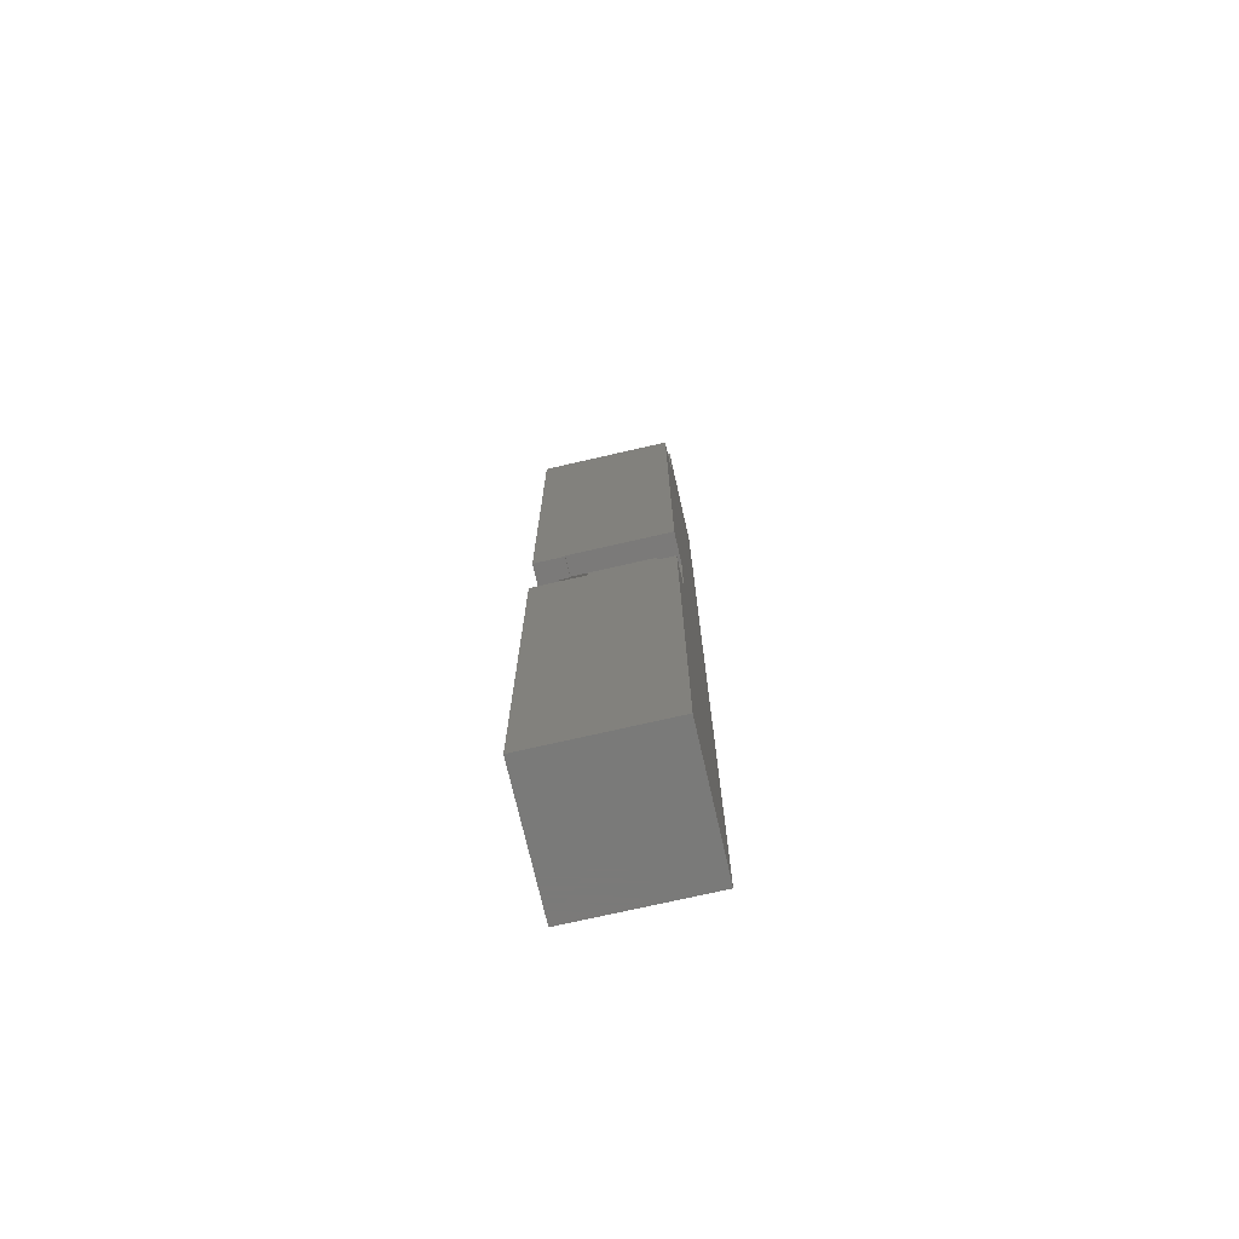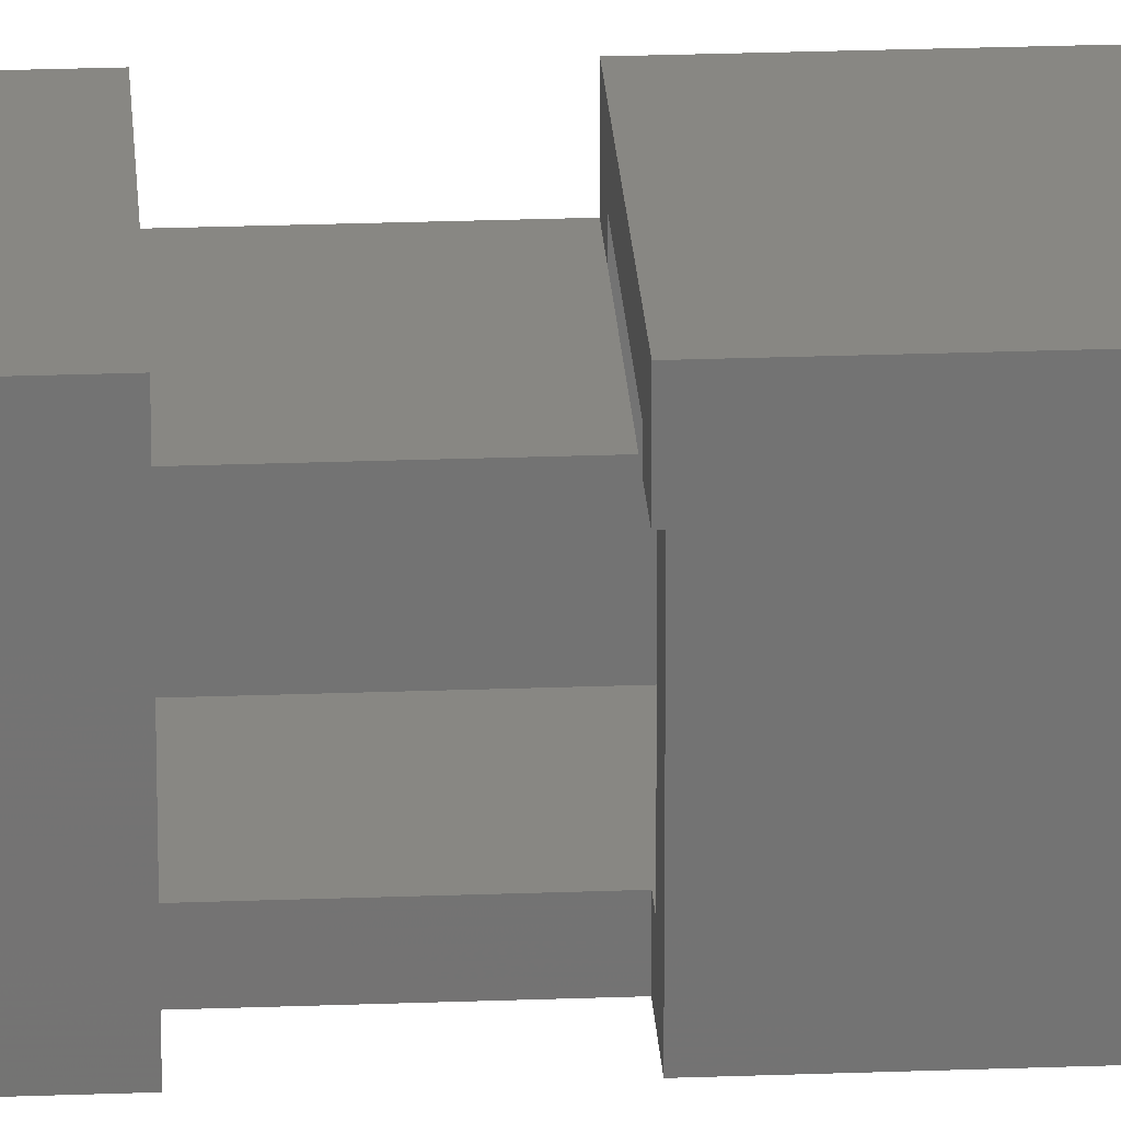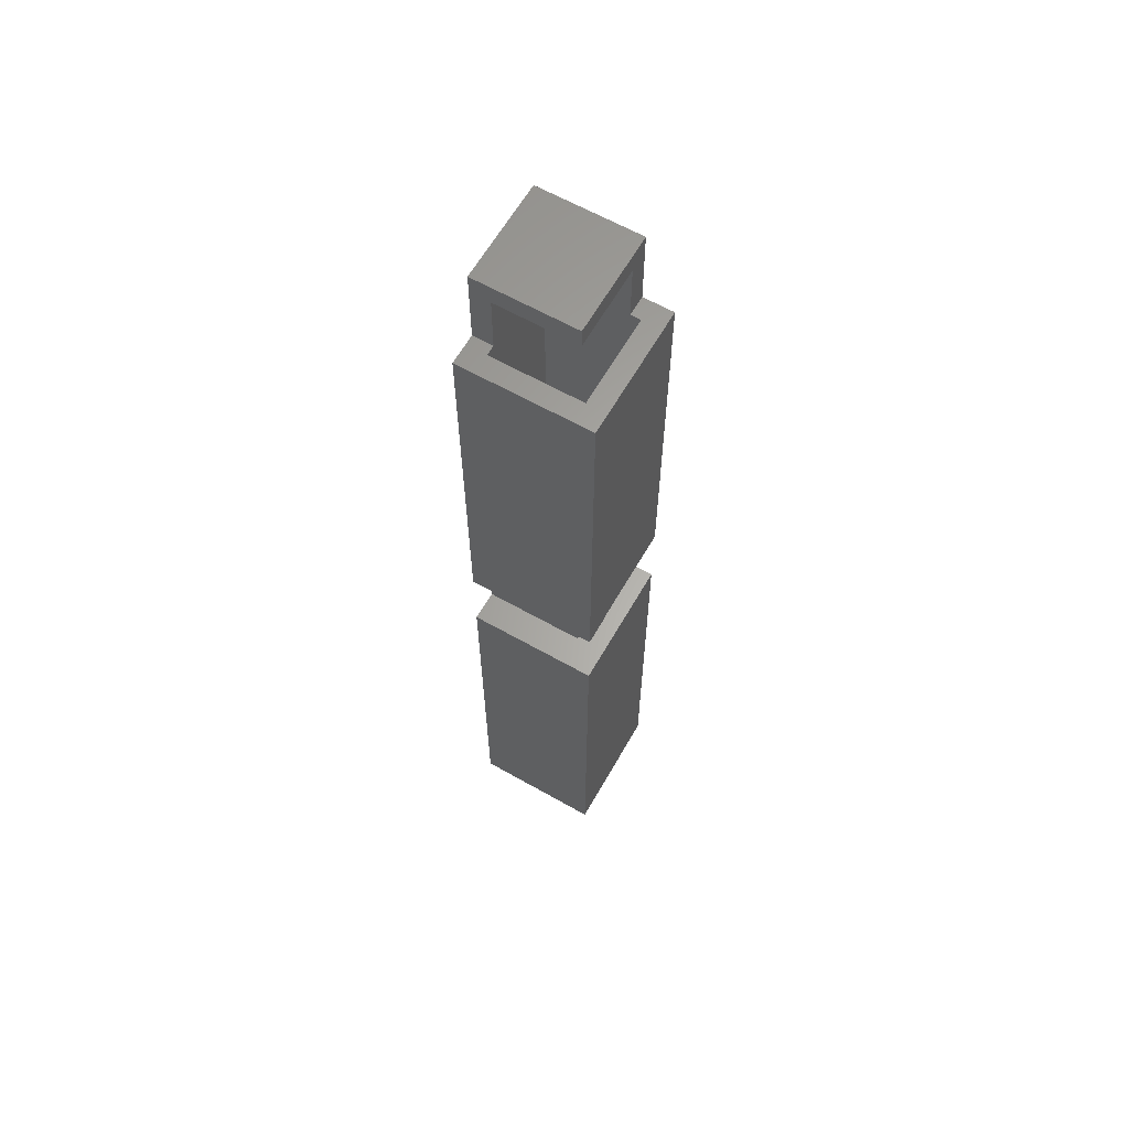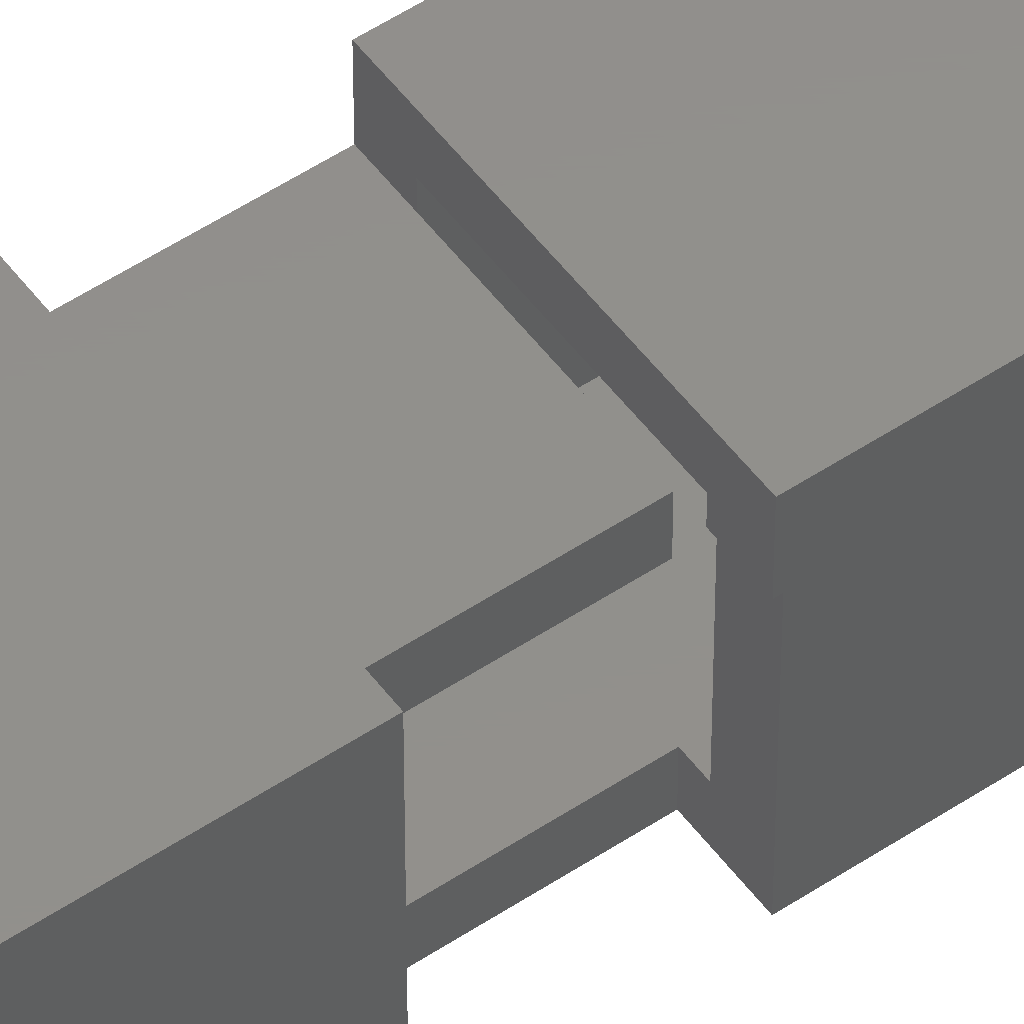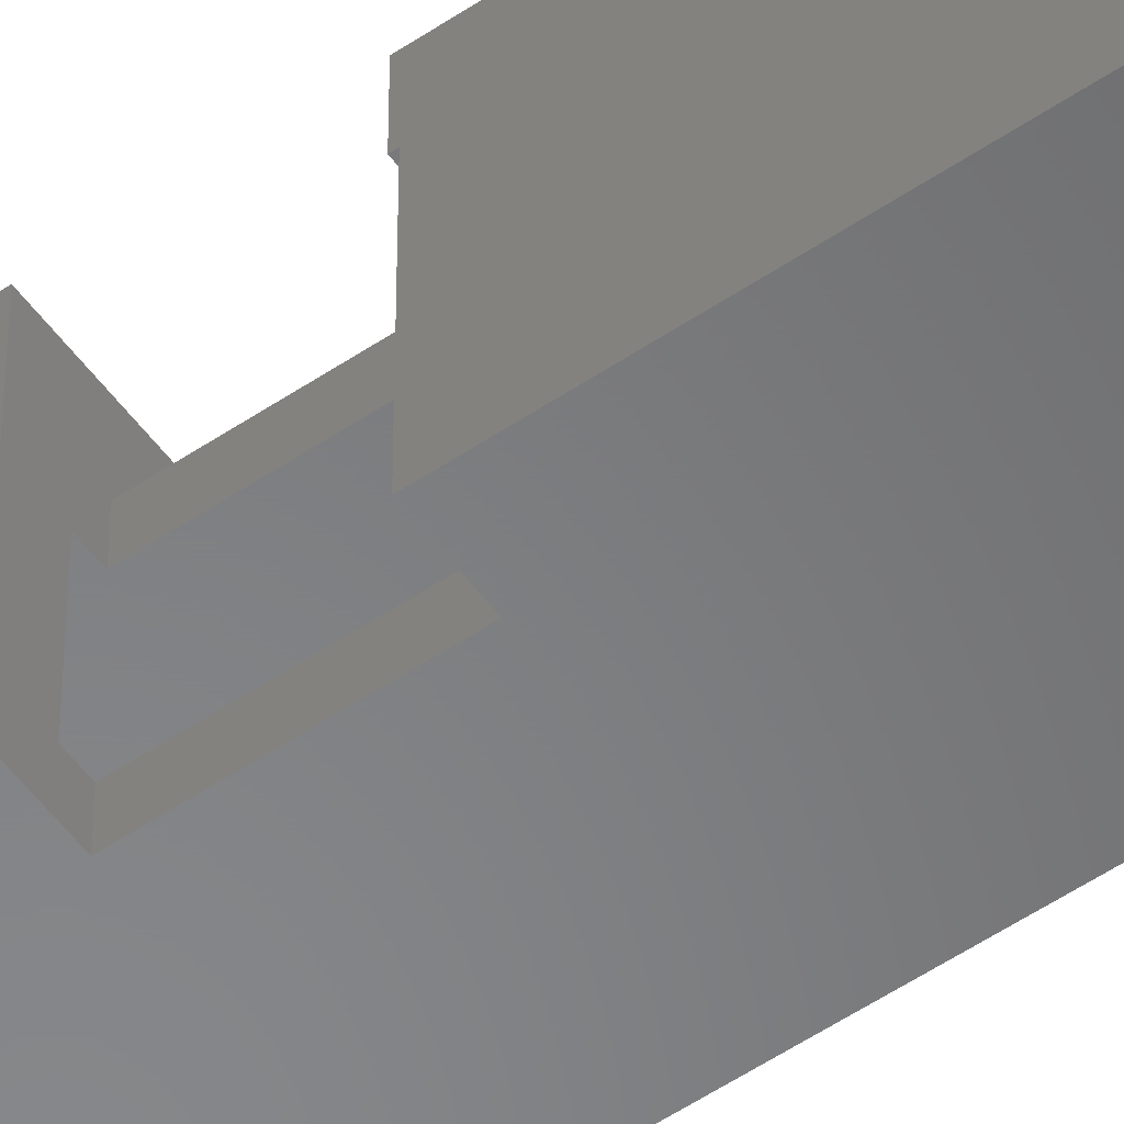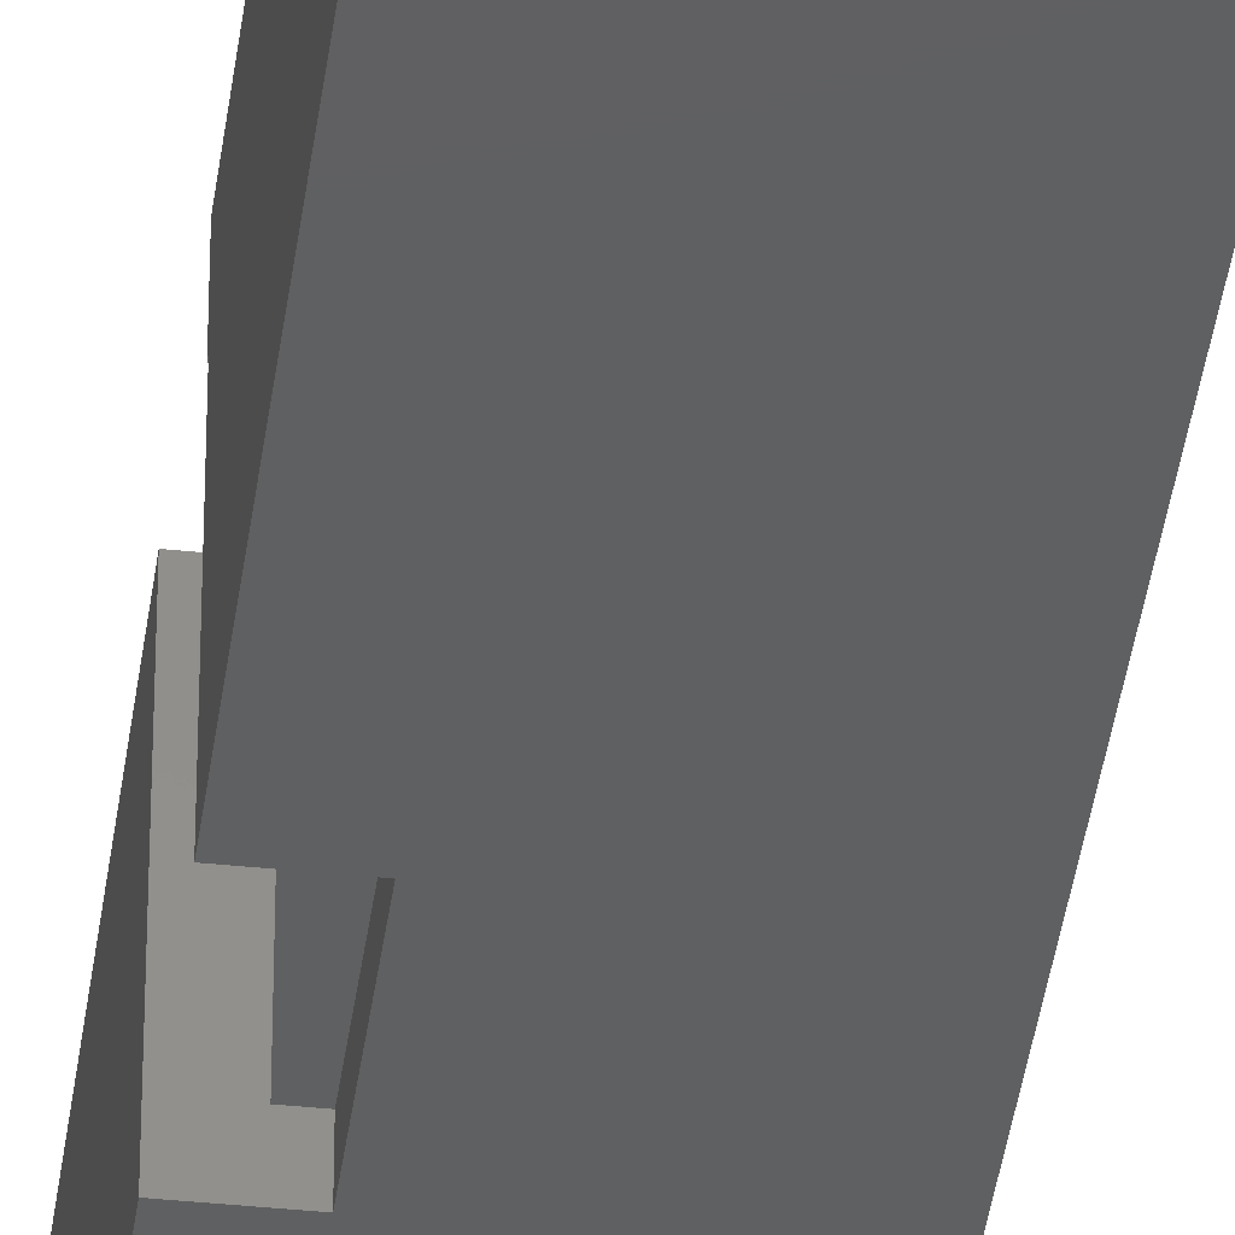
<metadata>
{"format":"stl","ext":"stl","renderer":"f3d","projection":"perspective","resolution":1024,"background":"white","views":[{"elev":-73.4,"azim":102.9,"up":"+Y"},{"elev":24.7,"azim":86.5,"up":"+Z"},{"elev":63.1,"azim":29.8,"up":"+Y"},{"elev":52.5,"azim":54.3,"up":"+Z"},{"elev":-54.0,"azim":125.7,"up":"+Z"},{"elev":-39.7,"azim":172.6,"up":"+Z"}]}
</metadata>
<code>
# stl→obj: 57 verts, 114 faces
v 0.03906 0.3834 0.02344
v -0.03125 0.3834 0.02344
v 0.03906 0.6875 0.02344
v -0.03125 0.6875 0.02344
v 0.05469 0.3834 0.03906
v 0.05469 0.6875 0.03906
v -0.04688 0.3834 0.03906
v -0.04688 0.6875 0.03906
v -0.04688 0.6875 0.01562
v -0.03125 0.6875 0.01562
v 0.03125 0.6875 -0.0625
v 0.03125 0.6875 -0.04688
v 0.05469 0.6875 -0.0625
v 0.03906 0.6875 -0.04688
v 0.03125 0.75 0.01562
v 0.03125 0.7344 0.01562
v 0.03125 0.75 -0.0625
v 0.03125 0.7344 -0.04688
v -0.04688 0.75 -0.0625
v 0.03125 0.3853 -0.0625
v 0.03125 0.3203 -0.0625
v -0.04688 0 -0.0625
v 0.05469 0.3853 -0.0625
v 0.05469 6.343e-18 -0.0625
v 0.05469 0.3203 -0.0625
v 0.05469 0.3853 0.01562
v 0.05469 0.3834 0.01562
v -0.04688 0.75 0.01562
v 0.03906 0.3853 0.01562
v 0.03906 0.3834 0.01562
v 0.03906 0.3853 -0.04688
v 0.03125 0.3853 -0.04688
v -0.03125 0.01562 -0.04688
v 0.03906 0.01562 -0.04688
v 0.03906 0.3203 -0.04688
v 0.03125 0.3203 -0.04688
v -0.03125 0.7344 -0.04688
v -0.03125 0.7344 0.01562
v -0.04688 0.3203 0.01562
v -0.04688 0.3834 0.01562
v -0.04688 6.343e-18 0.03906
v -0.04688 0.3203 0.03906
v -0.03125 0.3047 1.789e-18
v -0.03125 0.3047 0.02344
v -0.03125 0.01562 0.02344
v -0.03125 0.3834 -3.126e-18
v -0.03125 0.3834 0.01562
v 0.05469 1.269e-17 0.03906
v 0.05469 0.3203 0.03906
v 0.03906 0.3203 -6.126e-18
v 0.03125 0.3203 0
v 0.03125 0.3203 0.01562
v 0.03125 0.3834 0
v 0.03125 0.3834 0.01562
v 0.03906 0.3047 0
v 0.03906 0.01562 0.02344
v 0.03906 0.3047 0.02344
f 1 2 3
f 3 2 4
f 5 6 7
f 7 6 8
f 9 4 10
f 11 12 13
f 13 12 14
f 13 14 6
f 6 14 3
f 6 3 8
f 8 3 4
f 8 4 9
f 15 16 17
f 17 16 18
f 17 18 11
f 11 18 12
f 19 17 11
f 19 11 20
f 19 20 21
f 19 21 22
f 20 11 23
f 23 11 13
f 22 21 24
f 24 21 25
f 26 23 13
f 26 13 6
f 26 6 5
f 26 5 27
f 19 28 17
f 17 28 15
f 29 30 1
f 29 1 3
f 29 3 14
f 29 14 31
f 32 14 12
f 32 31 14
f 33 34 35
f 33 35 36
f 33 36 32
f 37 33 32
f 37 32 12
f 37 12 18
f 37 18 38
f 38 18 16
f 9 10 28
f 28 10 38
f 28 38 15
f 15 38 16
f 19 22 39
f 19 39 40
f 19 40 9
f 19 9 28
f 8 9 7
f 7 9 40
f 41 42 22
f 22 42 39
f 2 10 4
f 10 37 38
f 43 44 45
f 43 45 33
f 43 33 37
f 43 37 46
f 46 37 47
f 47 37 10
f 47 10 2
f 48 49 41
f 41 49 42
f 49 25 35
f 49 35 50
f 49 50 51
f 49 51 52
f 49 52 39
f 49 39 42
f 21 36 25
f 25 36 35
f 20 31 32
f 26 29 23
f 23 29 31
f 23 31 20
f 29 26 30
f 30 26 27
f 21 20 36
f 36 20 32
f 51 53 52
f 52 53 54
f 24 25 48
f 48 25 49
f 52 54 39
f 39 54 47
f 39 47 40
f 43 46 53
f 43 53 51
f 43 51 50
f 43 50 55
f 55 50 35
f 55 35 34
f 55 34 56
f 55 56 57
f 53 46 54
f 54 46 47
f 27 1 30
f 27 5 1
f 7 40 47
f 7 47 2
f 7 2 1
f 7 1 5
f 56 45 57
f 57 45 44
f 33 45 34
f 34 45 56
f 43 55 44
f 44 55 57
f 22 24 41
f 41 24 48

</code>
